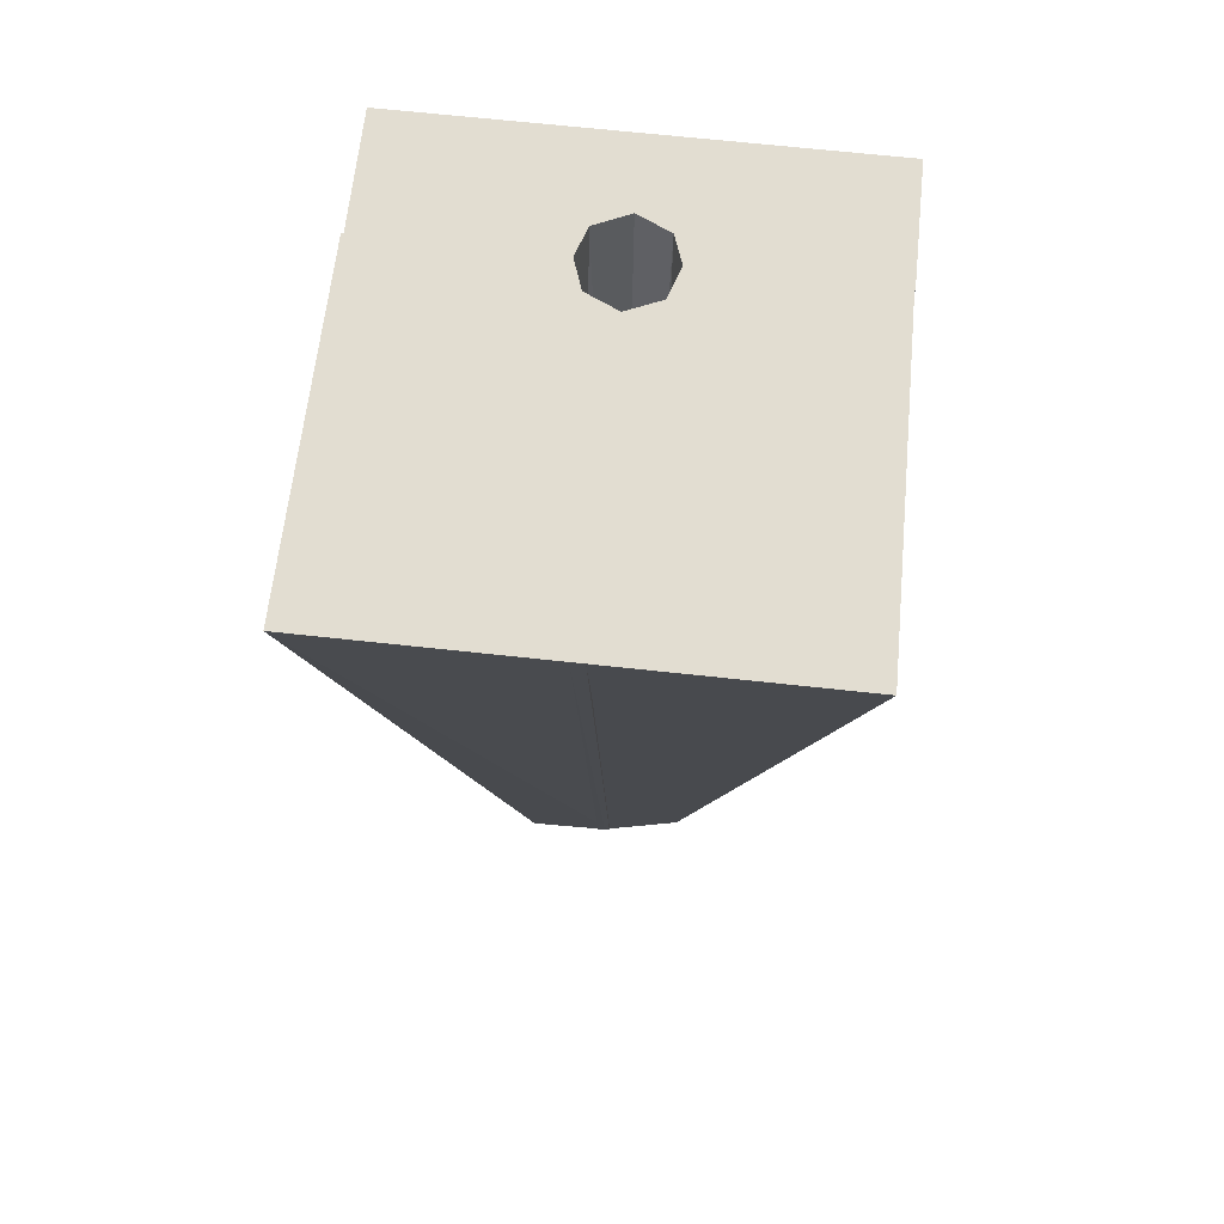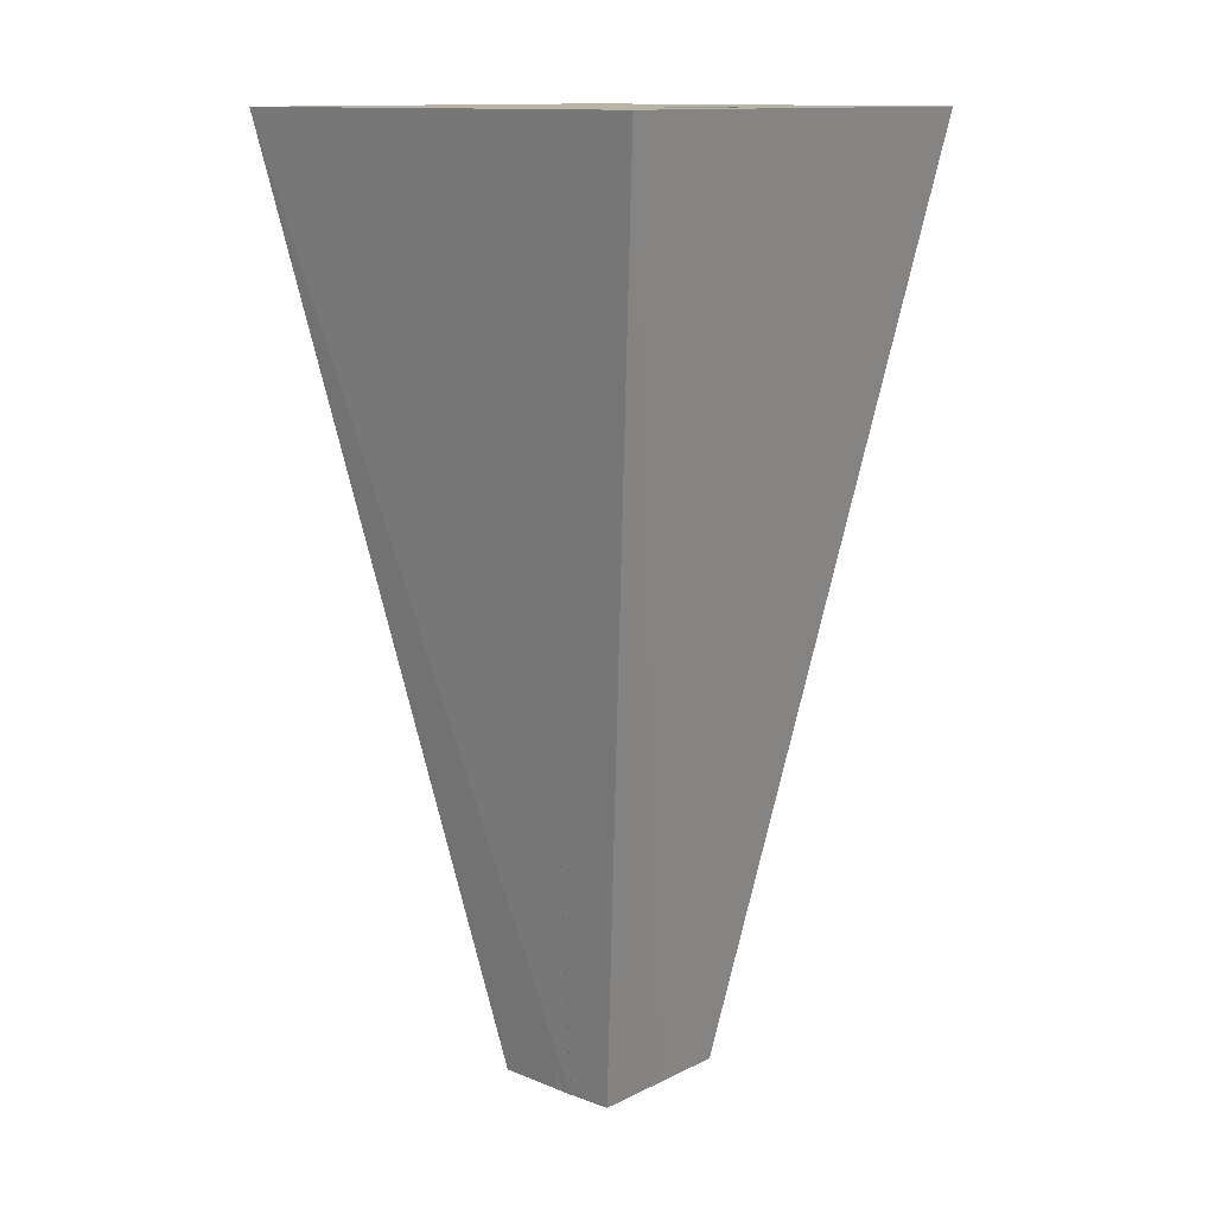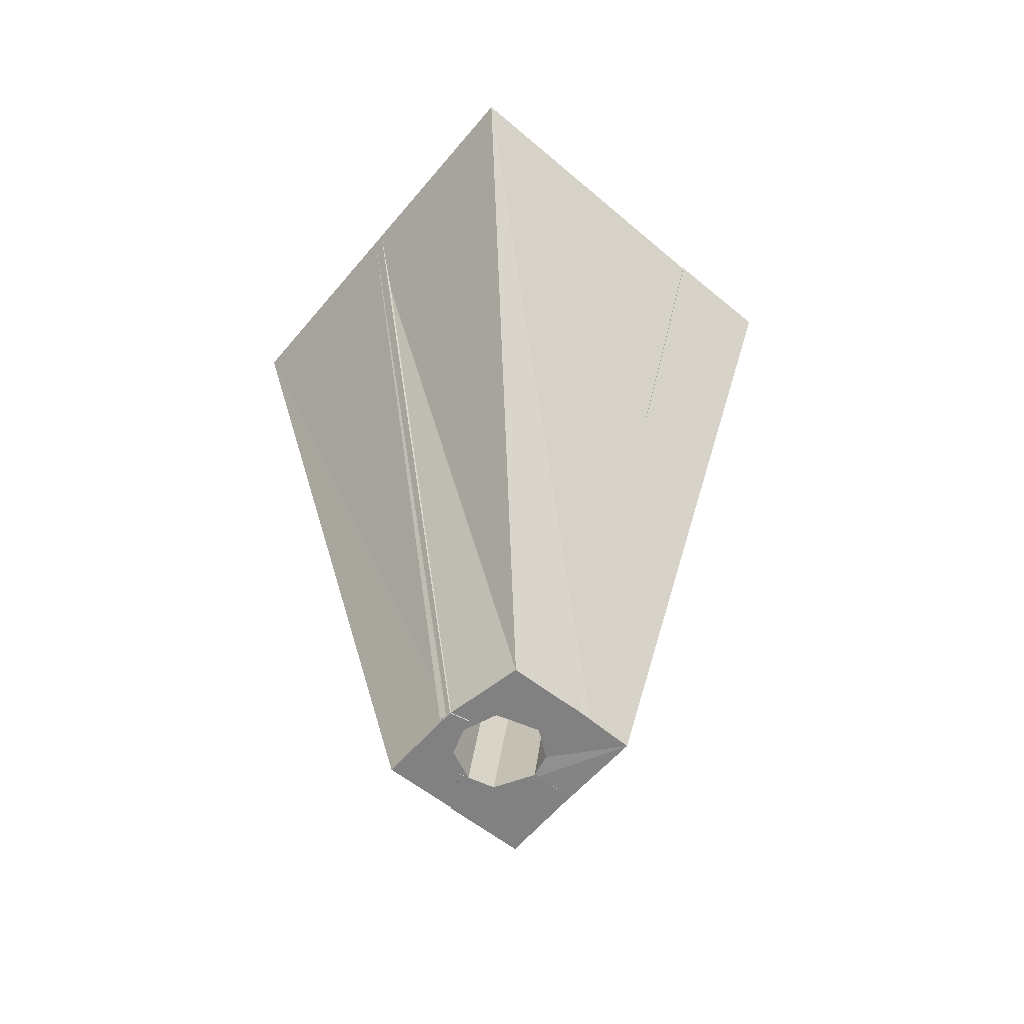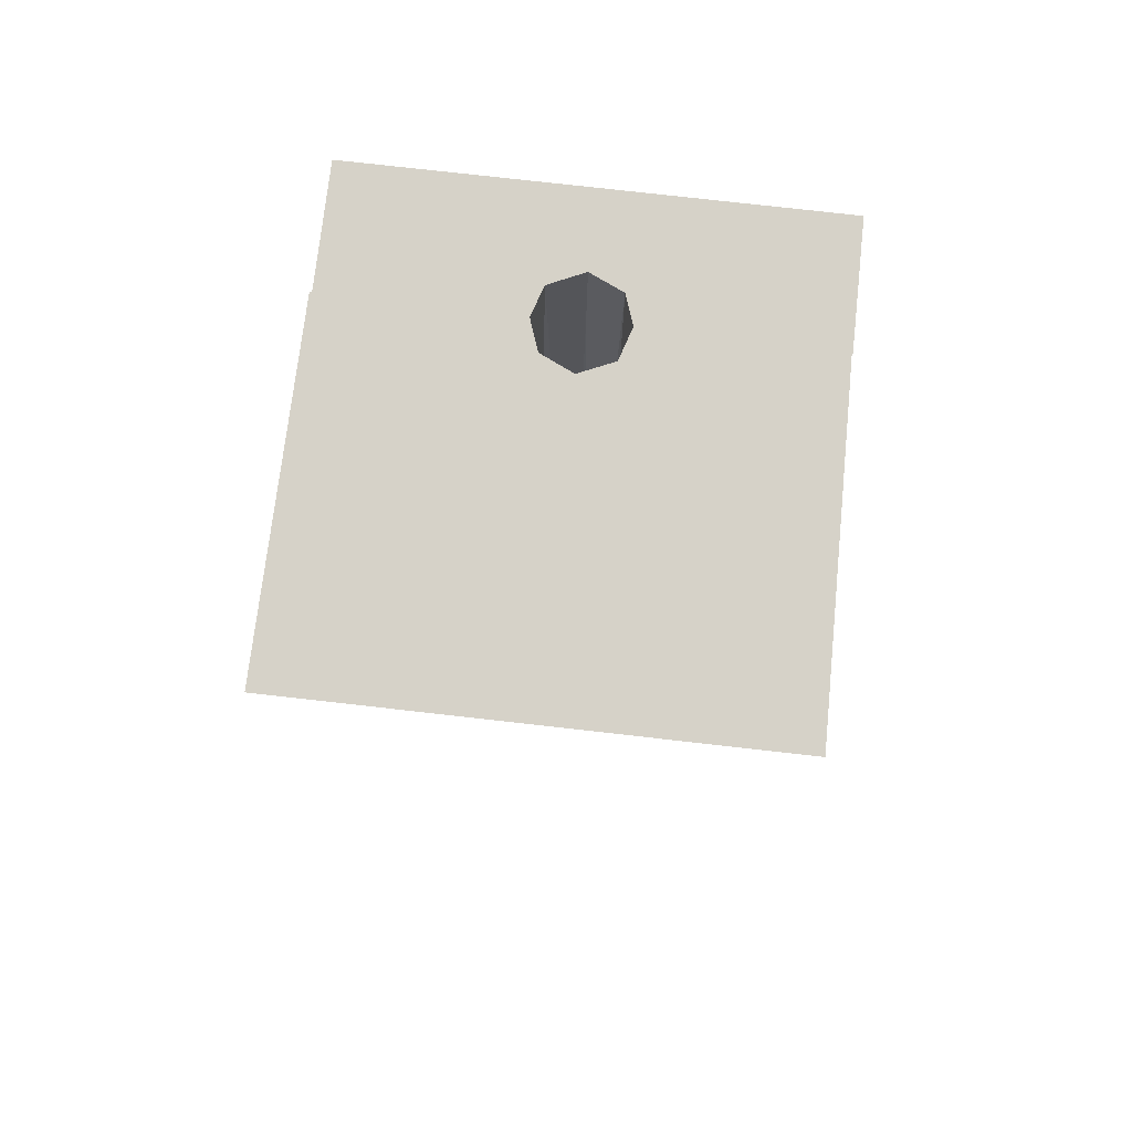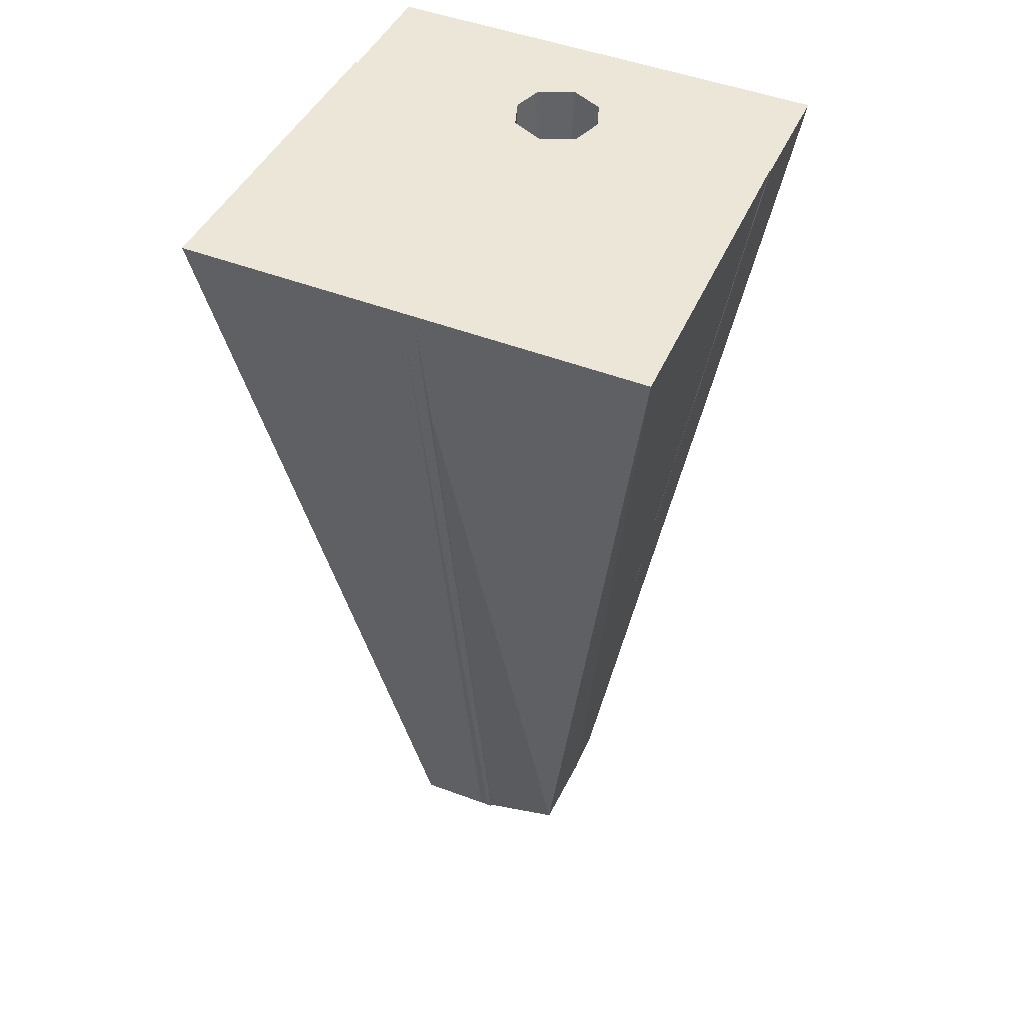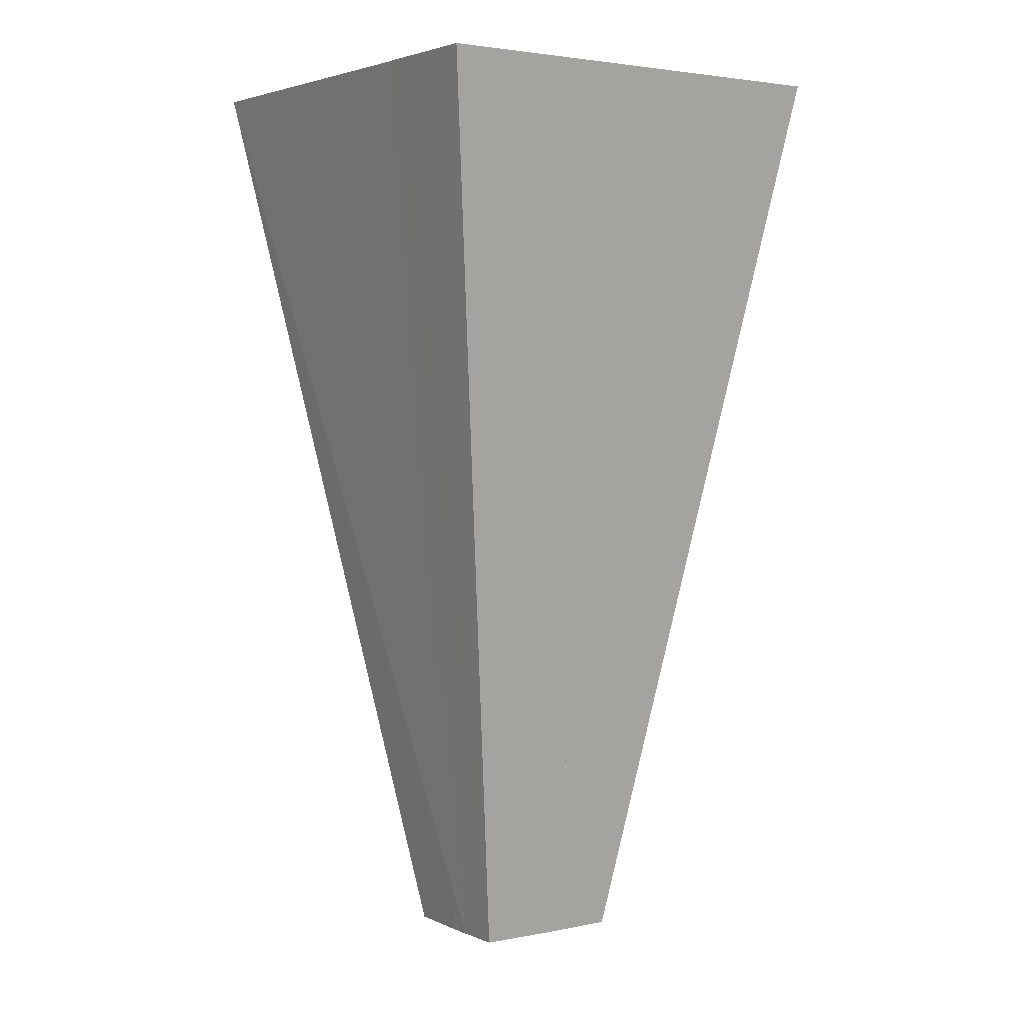
<metadata>
{"format":"obj","ext":"obj","renderer":"f3d","projection":"perspective","resolution":1024,"background":"white","views":[{"elev":68.4,"azim":6.2,"up":"+Y"},{"elev":12.8,"azim":131.8,"up":"+Y"},{"elev":-60.5,"azim":50.2,"up":"+Y"},{"elev":78.3,"azim":6.4,"up":"+Y"},{"elev":46.2,"azim":24.1,"up":"+Y"},{"elev":3.2,"azim":145.0,"up":"+Y"}]}
</metadata>
<code>
v  0.457 71.18 -10.42
v  0.4687 71.18 -14.18
v  11.95 71.18 -14.18
v  2.207 71.18 -9.621
v  2.817 71.18 -7.923
v  12.01 71.18 -8.045
v  0.3167 23.16 -3.955
v  0.4687 23.17 -6.075
v  4.597 23.27 -6.207
v  4.655 23.27 -2.859
v  2.656 23.27 -2.379
v  1.656 23.27 -3.683
v  0.1252 71.18 9.055
v  0.1216 71.18 -5.679
v  2.216 71.18 -6.597
v  12.34 71.18 9.055
v  2.748 71.18 -8.278
v  11.96 71.18 -8.347
v  4.567 23.26 0.6072
v  0.1252 23.26 1.526
v  0.1216 23.26 0.4096
v  4.655 23.26 -3.844
v  2.64 23.26 -2.423
v  2.026 23.26 -0.3296
v  0.7684 71.18 9.055
v  -11.37 71.18 9.055
v  -1.146 71.18 -6.6
v  0.9655 71.18 -5.631
v  -11.07 71.18 -8.182
v  -1.749 71.18 -8.294
v  0.7684 23.19 1.438
v  -3.57 23.19 1.52
v  0.9655 23.19 0.4888
v  -3.51 23.19 -2.089
v  -1.766 23.19 -1.99
v  -0.9072 23.19 -0.0949
v  0.632 71.18 -10.42
v  -1.203 71.18 -9.584
v  -10.9 71.18 -14.18
v  0.6242 71.18 -14.18
v  -1.743 71.18 -7.916
v  -10.96 71.18 -7.988
v  0.6242 23.17 -6.063
v  0.5914 23.17 -3.921
v  -1.256 23.17 -2.87
v  -3.489 23.17 -6.063
v  -1.694 23.17 -1.111
v  -3.547 23.17 -2.107
o Object002
g Object002
f 3 2 1
f 1 4 3
f 3 4 5
f 5 6 3
f 7 1 2
f 2 8 7
f 8 2 3
f 3 9 8
f 9 3 6
f 6 10 9
f 10 6 5
f 5 11 10
f 12 4 1
f 1 7 12
f 11 5 4
f 4 12 11
f 15 14 13
f 13 16 15
f 16 18 17
f 17 15 16
f 19 16 13
f 13 20 19
f 20 13 14
f 14 21 20
f 22 18 16
f 16 19 22
f 23 17 18
f 18 22 23
f 21 14 15
f 15 24 21
f 24 15 17
f 17 23 24
f 27 26 25
f 25 28 27
f 29 26 27
f 27 30 29
f 31 25 26
f 26 32 31
f 33 28 25
f 25 31 33
f 32 26 29
f 29 34 32
f 34 29 30
f 30 35 34
f 36 27 28
f 28 33 36
f 35 30 27
f 27 36 35
f 39 38 37
f 37 40 39
f 39 42 41
f 41 38 39
f 43 40 37
f 37 44 43
f 44 37 38
f 38 45 44
f 46 39 40
f 40 43 46
f 45 38 41
f 41 47 45
f 47 41 42
f 42 48 47
f 48 42 39
f 39 46 48
f 21 24 19
f 19 20 21
f 36 33 31
f 31 32 36
f 9 12 7
f 7 8 9
f 45 46 43
f 43 44 45
f 34 35 36
f 36 32 34
f 24 23 19
f 23 22 19
f 10 11 12
f 12 9 10
f 45 47 48
f 48 46 45

</code>
